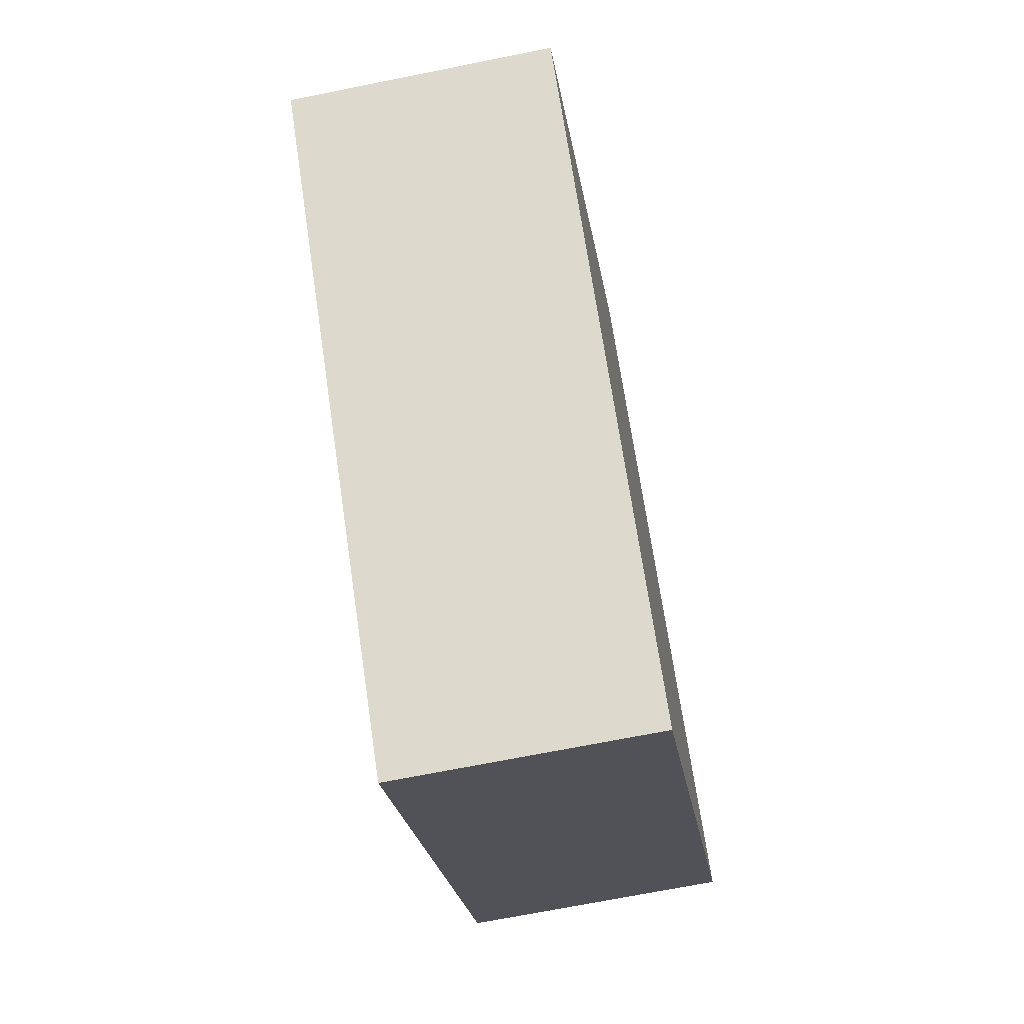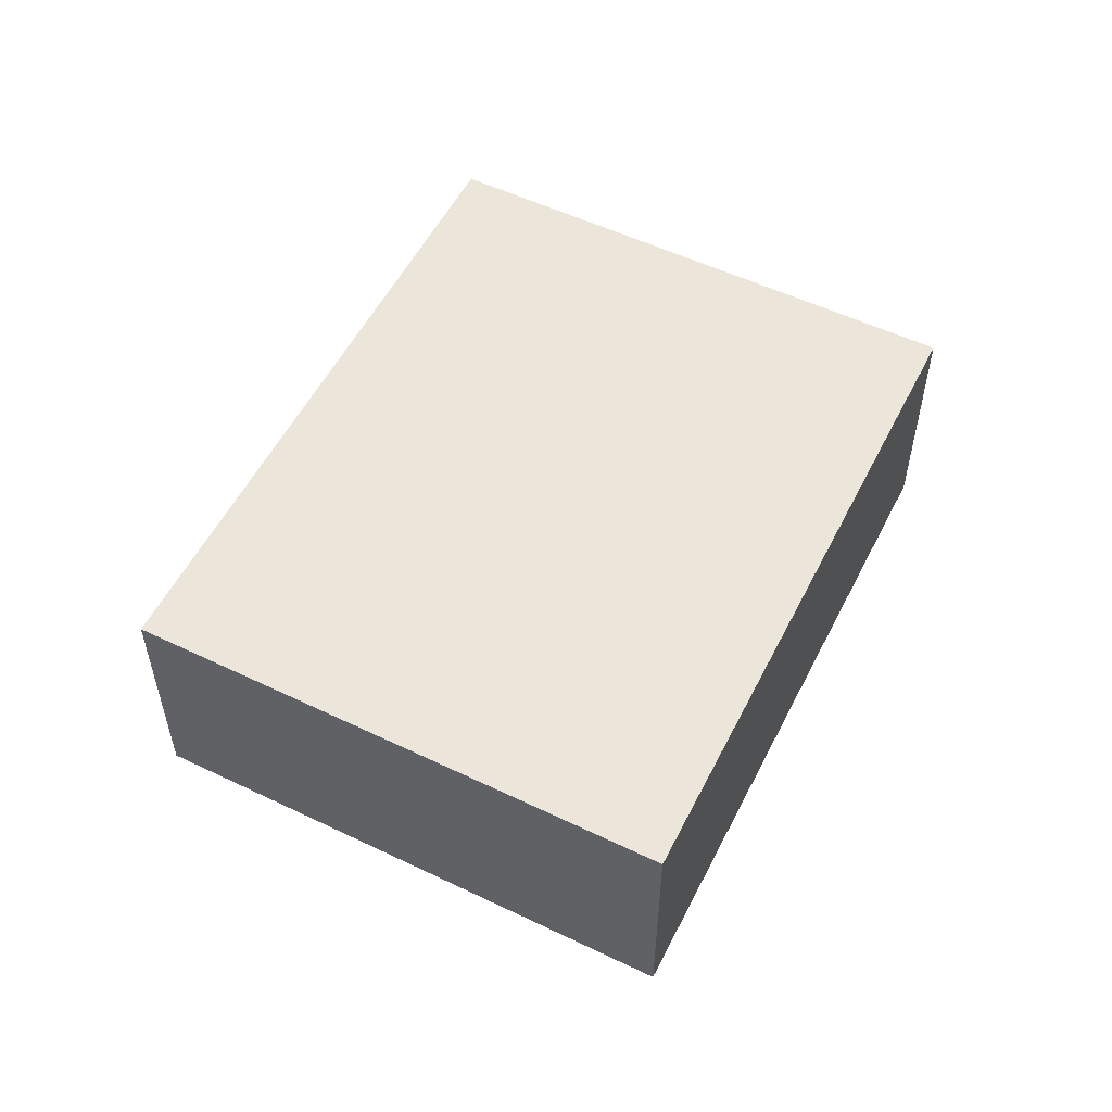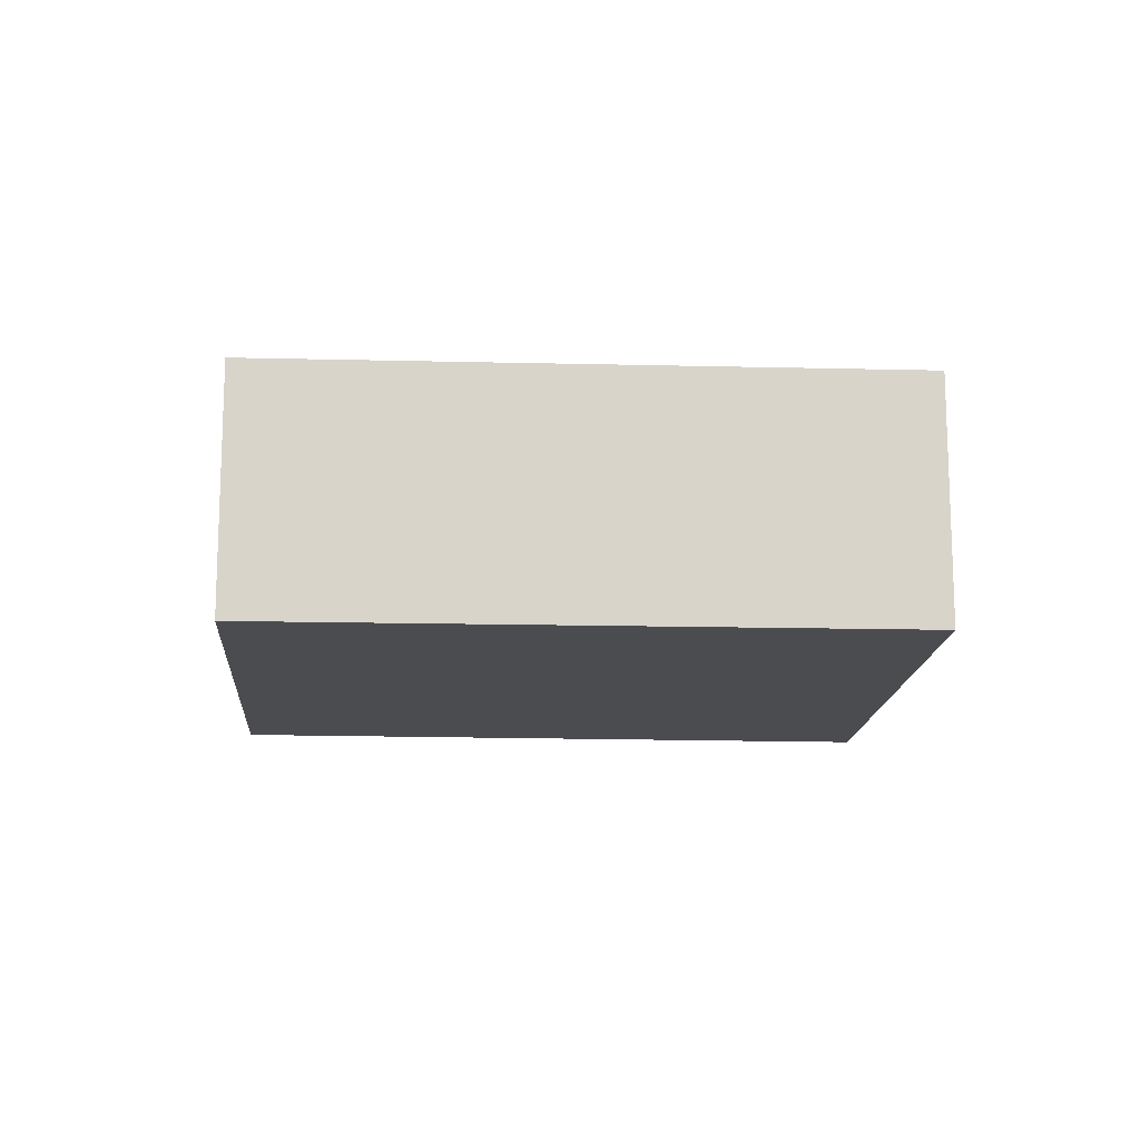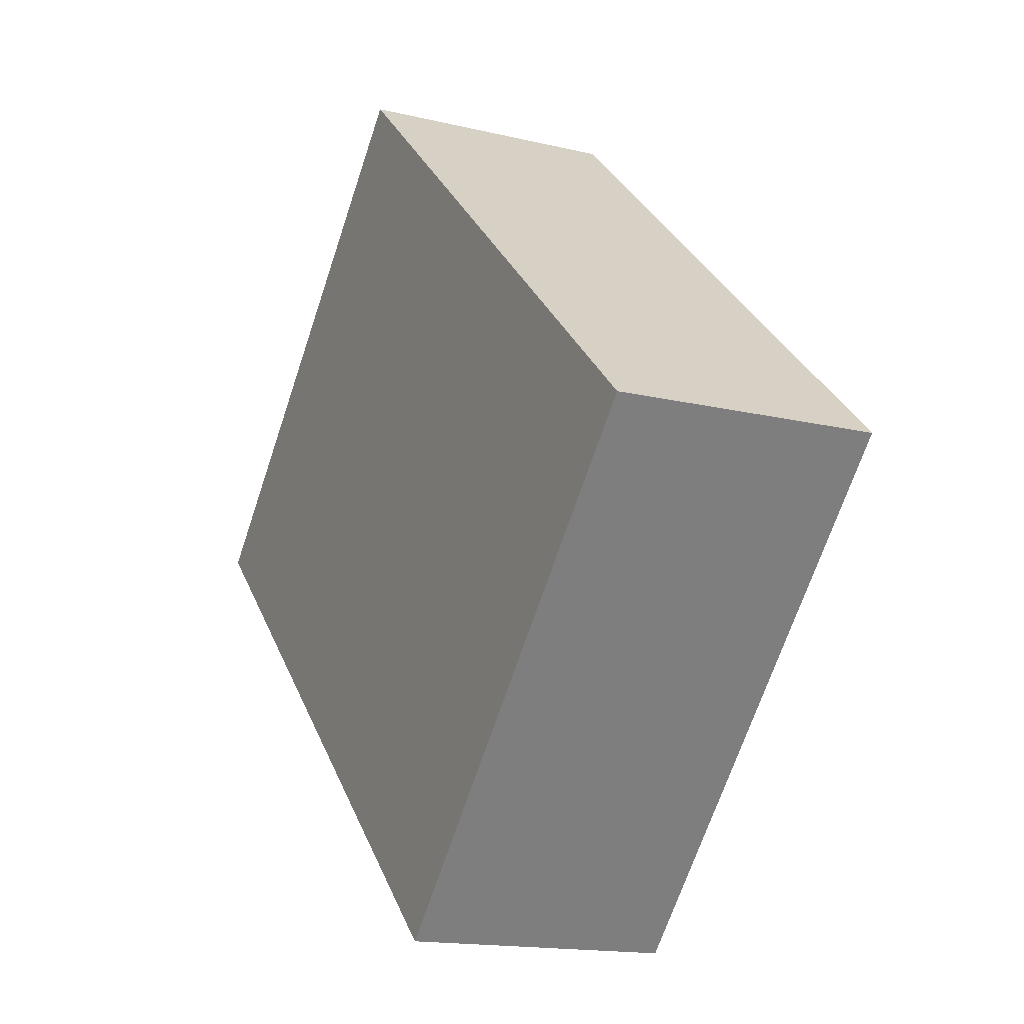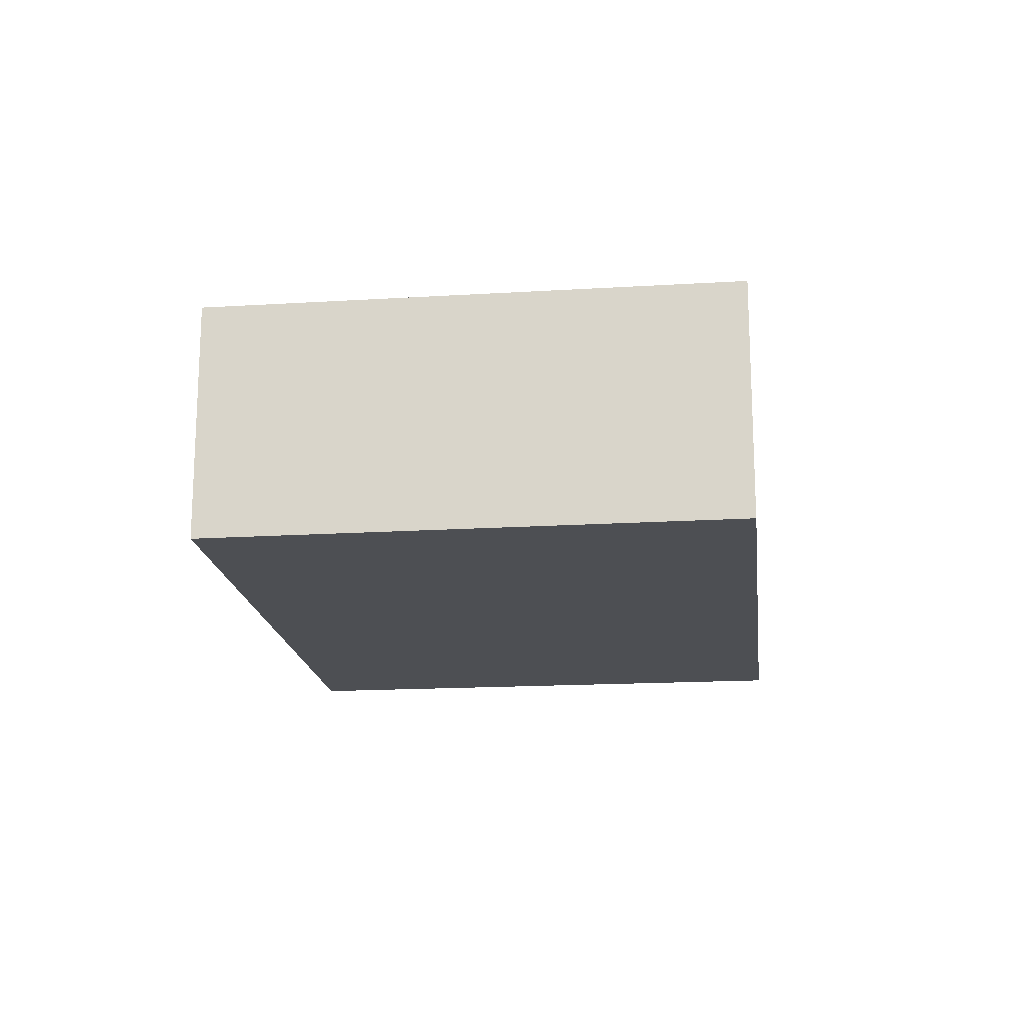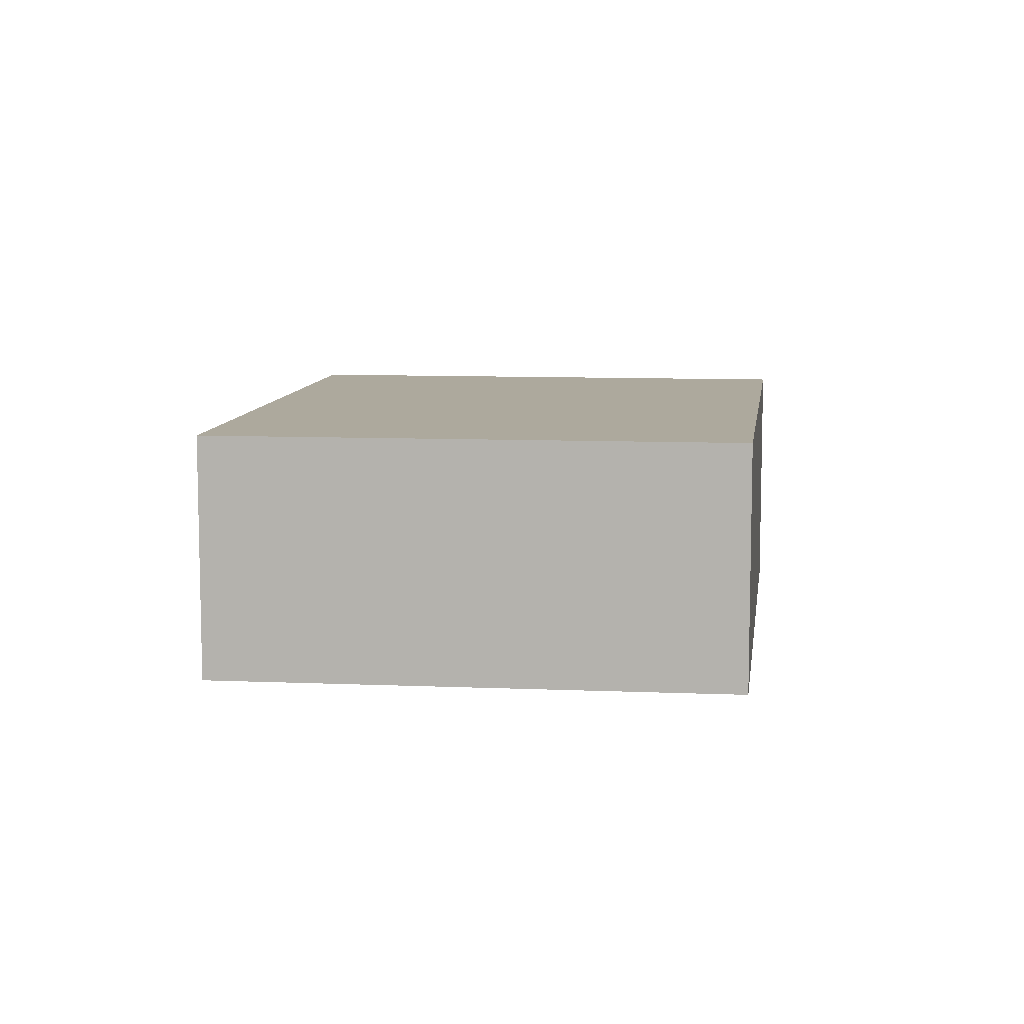
<metadata>
{"format":"obj","ext":"obj","renderer":"f3d","projection":"perspective","resolution":1024,"background":"white","views":[{"elev":-68.9,"azim":-78.6,"up":"+Z"},{"elev":55.8,"azim":160.1,"up":"+Y"},{"elev":-14.7,"azim":39.7,"up":"+Y"},{"elev":-15.7,"azim":63.2,"up":"+Z"},{"elev":-18.0,"azim":140.1,"up":"+Y"},{"elev":8.9,"azim":-39.7,"up":"+Y"}]}
</metadata>
<code>
v  0.768 2.815 0.799
v  0.768 2.815 -0.73
v  0 2.815 1.724e-16
v  5.519 2.815 -5.246
v  9.842 2.815 -0.652
v  4.297 2.815 4.471
v  9.842 3.992e-17 -0.652
v  5.519 3.212e-16 -5.246
v  0.768 4.47e-17 -0.73
v  0 0 0
v  4.297 -2.738e-16 4.471
v  0.768 -4.892e-17 0.799
g defaultobject
f 1 2 3
f 2 1 4
f 4 1 5
f 5 1 6
f 7 4 5
f 4 7 8
f 8 2 4
f 2 8 9
f 2 9 3
f 3 9 10
f 10 1 3
f 1 10 6
f 6 10 11
f 11 10 12
f 11 5 6
f 5 11 7
f 9 12 10
f 12 9 8
f 12 8 11
f 11 8 7

</code>
